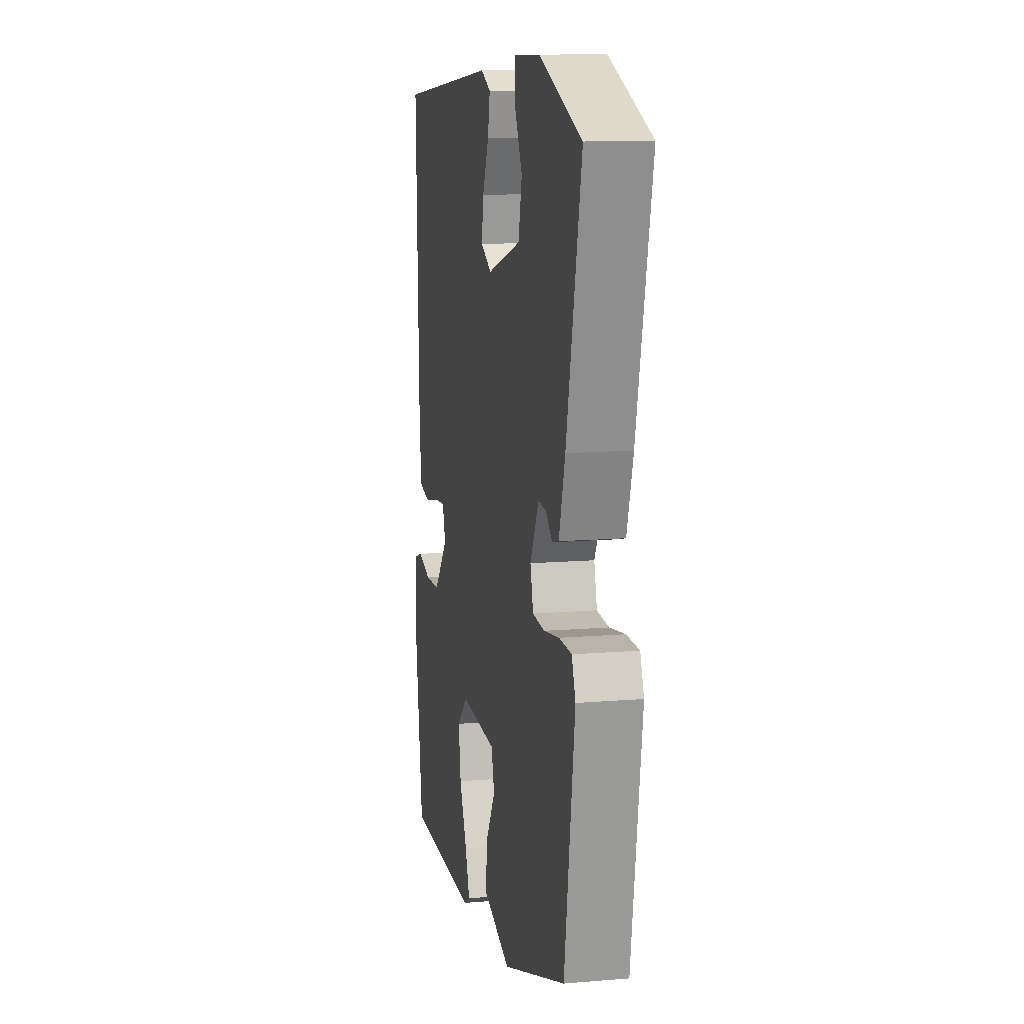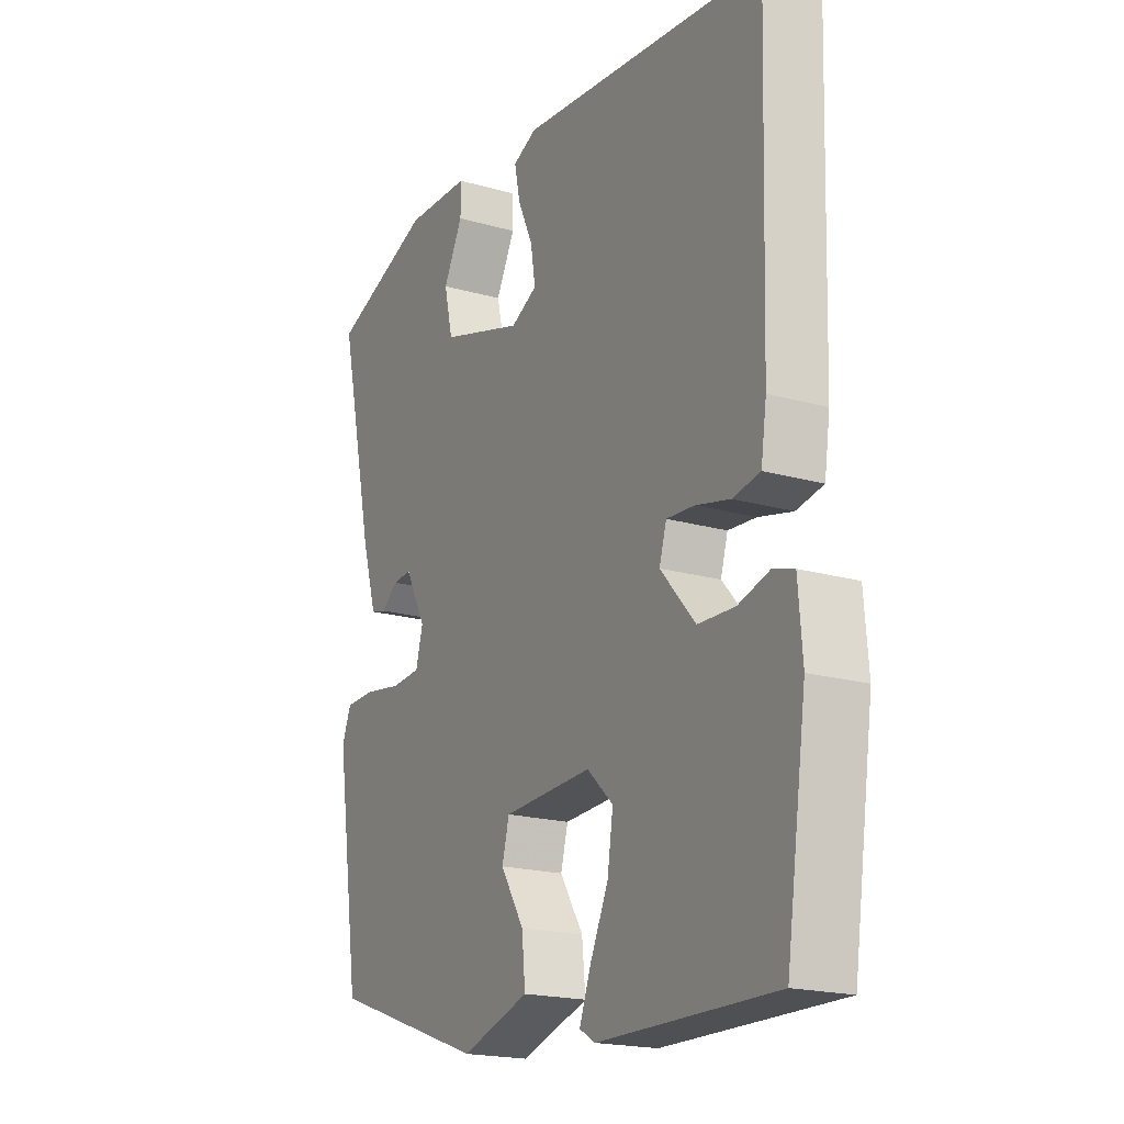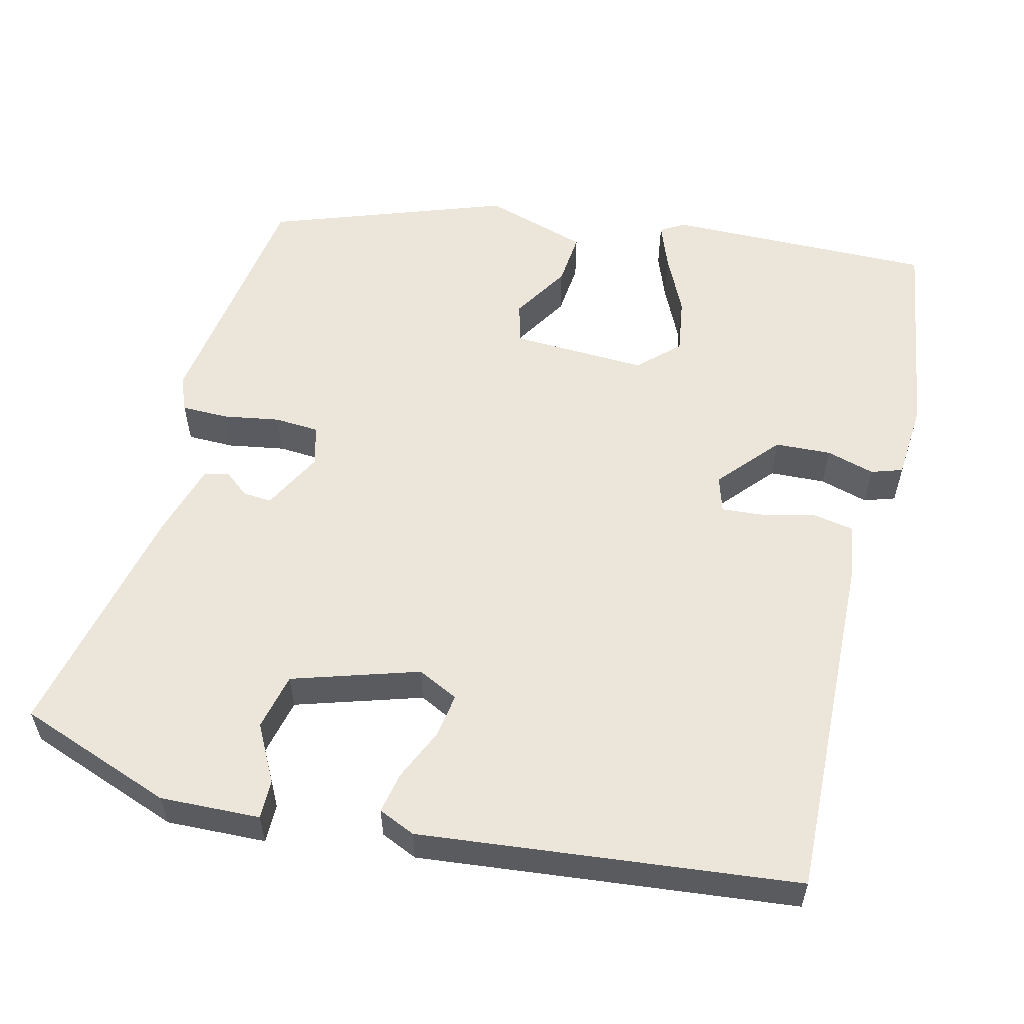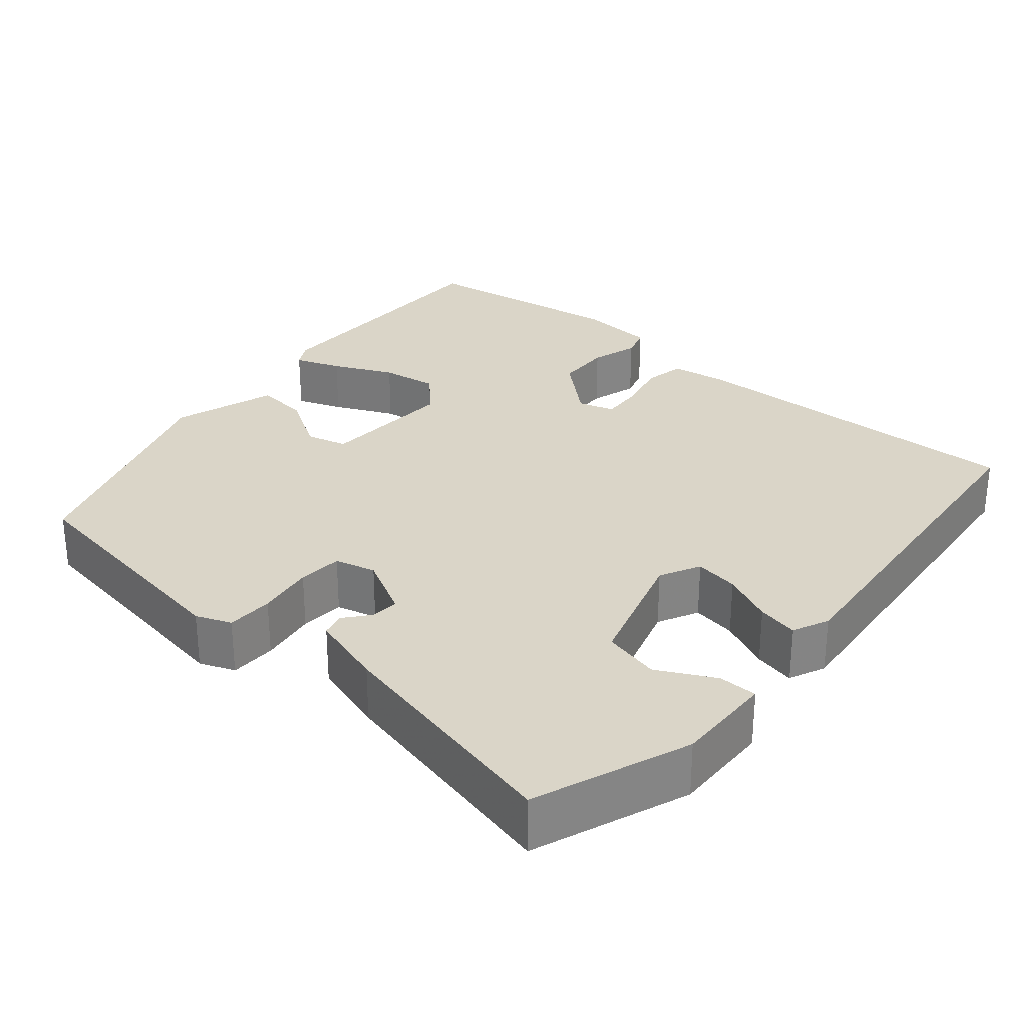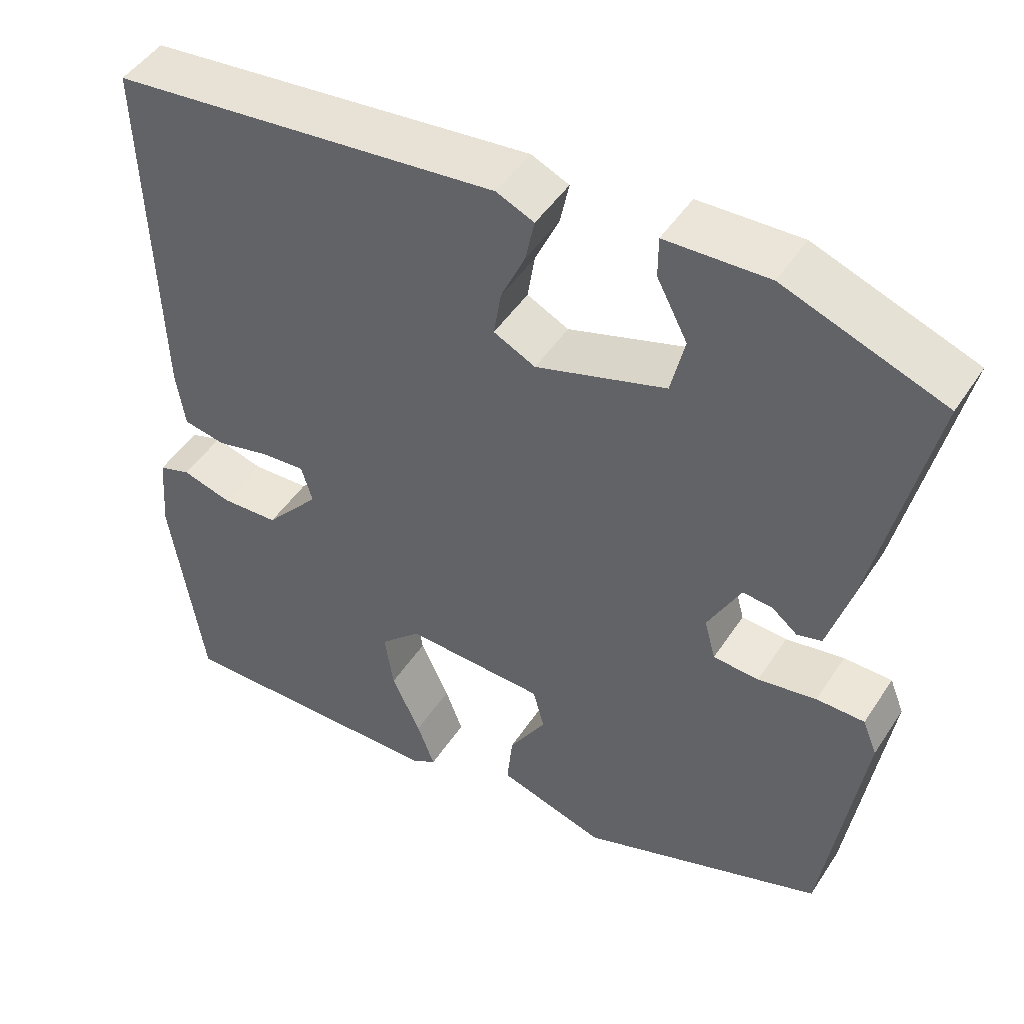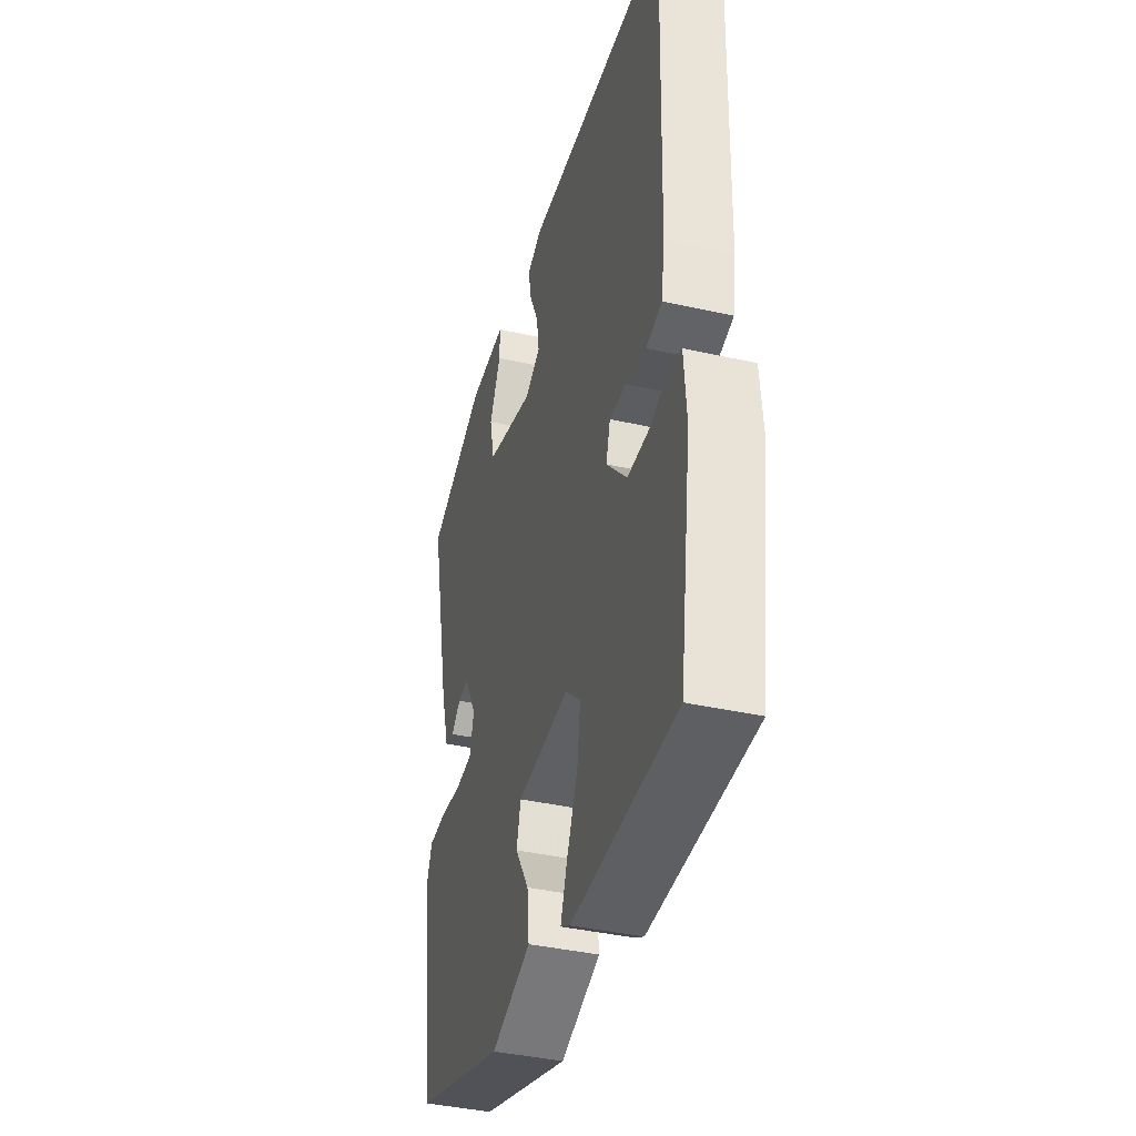
<metadata>
{"format":"obj","ext":"obj","renderer":"f3d","projection":"perspective","resolution":1024,"background":"white","views":[{"elev":12.3,"azim":-101.2,"up":"+Z"},{"elev":-19.4,"azim":62.0,"up":"+Z"},{"elev":56.4,"azim":13.6,"up":"+Y"},{"elev":29.3,"azim":-49.4,"up":"+Y"},{"elev":47.2,"azim":-148.5,"up":"+Z"},{"elev":-40.3,"azim":74.7,"up":"+Z"}]}
</metadata>
<code>
v 0.463 0.07 -0.547
v 0.118 0.07 -0.544
v 0.087 0.07 -0.526
v 0.109 0.07 -0.467
v 0.145 0.07 -0.39
v 0.156 0.07 -0.317
v 0.105 0.07 -0.269
v -0.069 0.07 -0.277
v -0.083 0.07 -0.33
v -0.037 0.07 -0.404
v -0.03 0.07 -0.473
v -0.163 0.07 -0.515
v -0.468 0.07 -0.408
v -0.516 0.07 -0.091
v -0.498 0.07 -0.046
v -0.438 0.07 -0.045
v -0.365 0.07 -0.057
v -0.308 0.07 -0.053
v -0.294 0.07 -0.001
v -0.335 0.07 0.076
v -0.372 0.07 0.073
v -0.404 0.07 0.047
v -0.435 0.07 0.055
v -0.464 0.07 0.151
v -0.534 0.07 0.461
v -0.335 0.07 0.535
v -0.207 0.07 0.531
v -0.207 0.07 0.481
v -0.245 0.07 0.408
v -0.228 0.07 0.335
v -0.066 0.07 0.285
v -0.014 0.07 0.311
v -0.023 0.07 0.368
v -0.053 0.07 0.434
v -0.064 0.07 0.487
v -0.017 0.07 0.508
v 0.467 0.07 0.459
v 0.453 0.07 0.008
v 0.442 0.07 -0.065
v 0.389 0.07 -0.075
v 0.322 0.07 -0.059
v 0.267 0.07 -0.055
v 0.253 0.07 -0.102
v 0.321 0.07 -0.179
v 0.393 0.07 -0.182
v 0.455 0.07 -0.164
v 0.495 0.07 -0.177
v 0.503 0.07 -0.276
v 0.463 0 -0.547
v 0.118 0 -0.544
v 0.087 0 -0.526
v 0.109 0 -0.467
v 0.145 0 -0.39
v 0.156 0 -0.317
v 0.105 0 -0.269
v -0.069 0 -0.277
v -0.083 0 -0.33
v -0.037 0 -0.404
v -0.03 0 -0.473
v -0.163 0 -0.515
v -0.468 0 -0.408
v -0.516 0 -0.091
v -0.498 0 -0.046
v -0.438 0 -0.045
v -0.365 0 -0.057
v -0.308 0 -0.053
v -0.294 0 -0.001
v -0.335 0 0.076
v -0.372 0 0.073
v -0.404 0 0.047
v -0.435 0 0.055
v -0.464 0 0.151
v -0.534 0 0.461
v -0.335 0 0.535
v -0.207 0 0.531
v -0.207 0 0.481
v -0.245 0 0.408
v -0.228 0 0.335
v -0.066 0 0.285
v -0.014 0 0.311
v -0.023 0 0.368
v -0.053 0 0.434
v -0.064 0 0.487
v -0.017 0 0.508
v 0.467 0 0.459
v 0.453 0 0.008
v 0.442 0 -0.065
v 0.389 0 -0.075
v 0.322 0 -0.059
v 0.267 0 -0.055
v 0.253 0 -0.102
v 0.321 0 -0.179
v 0.393 0 -0.182
v 0.455 0 -0.164
v 0.495 0 -0.177
v 0.503 0 -0.276
f 45 46 47 48
f 44 45 48 1
f 43 44 1 2
f 42 43 2
f 38 39 40 41
f 38 41 42
f 37 38 42
f 36 37 42
f 33 34 35 36
f 32 33 36 42
f 31 32 42
f 30 31 42
f 26 27 28 29
f 26 29 30
f 25 26 30
f 21 22 23 24
f 20 21 24 25
f 19 20 25 30
f 14 15 16 17
f 14 17 18
f 13 14 18
f 12 13 18
f 9 10 11 12
f 8 9 12 18
f 7 8 18 19
f 2 3 4 5
f 42 2 5
f 42 5 6
f 7 19 30 42
f 6 7 42
f 96 95 94 93
f 49 96 93 92
f 50 49 92 91
f 50 91 90
f 89 88 87 86
f 90 89 86
f 90 86 85
f 90 85 84
f 84 83 82 81
f 90 84 81 80
f 90 80 79
f 90 79 78
f 77 76 75 74
f 78 77 74
f 78 74 73
f 72 71 70 69
f 73 72 69 68
f 78 73 68 67
f 65 64 63 62
f 66 65 62
f 66 62 61
f 66 61 60
f 60 59 58 57
f 66 60 57 56
f 67 66 56 55
f 53 52 51 50
f 53 50 90
f 54 53 90
f 90 78 67 55
f 90 55 54
f 1 49 50 2
f 2 50 51 3
f 3 51 52 4
f 4 52 53 5
f 5 53 54 6
f 6 54 55 7
f 7 55 56 8
f 8 56 57 9
f 9 57 58 10
f 10 58 59 11
f 11 59 60 12
f 12 60 61 13
f 13 61 62 14
f 14 62 63 15
f 15 63 64 16
f 16 64 65 17
f 17 65 66 18
f 18 66 67 19
f 19 67 68 20
f 20 68 69 21
f 21 69 70 22
f 22 70 71 23
f 23 71 72 24
f 24 72 73 25
f 25 73 74 26
f 26 74 75 27
f 27 75 76 28
f 28 76 77 29
f 29 77 78 30
f 30 78 79 31
f 31 79 80 32
f 32 80 81 33
f 33 81 82 34
f 34 82 83 35
f 35 83 84 36
f 36 84 85 37
f 37 85 86 38
f 38 86 87 39
f 39 87 88 40
f 40 88 89 41
f 41 89 90 42
f 42 90 91 43
f 43 91 92 44
f 44 92 93 45
f 45 93 94 46
f 46 94 95 47
f 47 95 96 48
f 48 96 49 1

</code>
